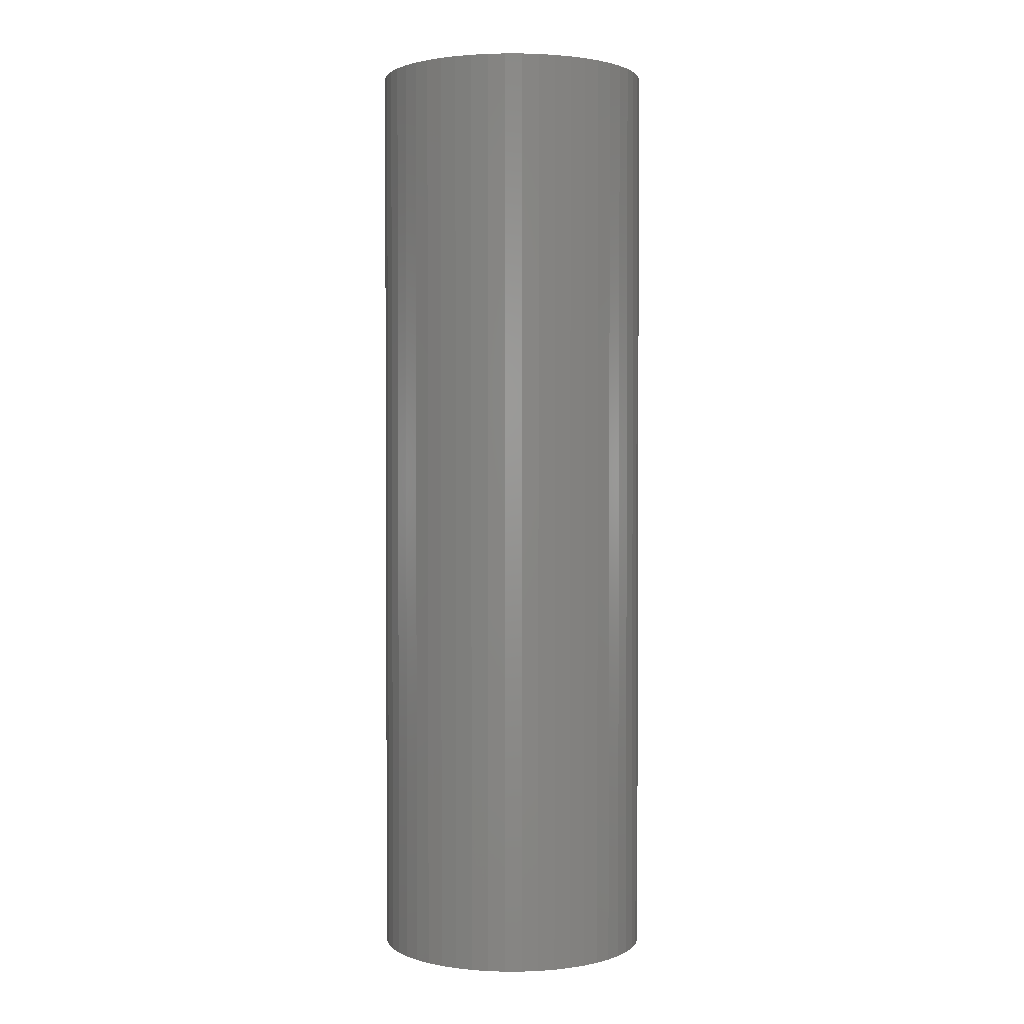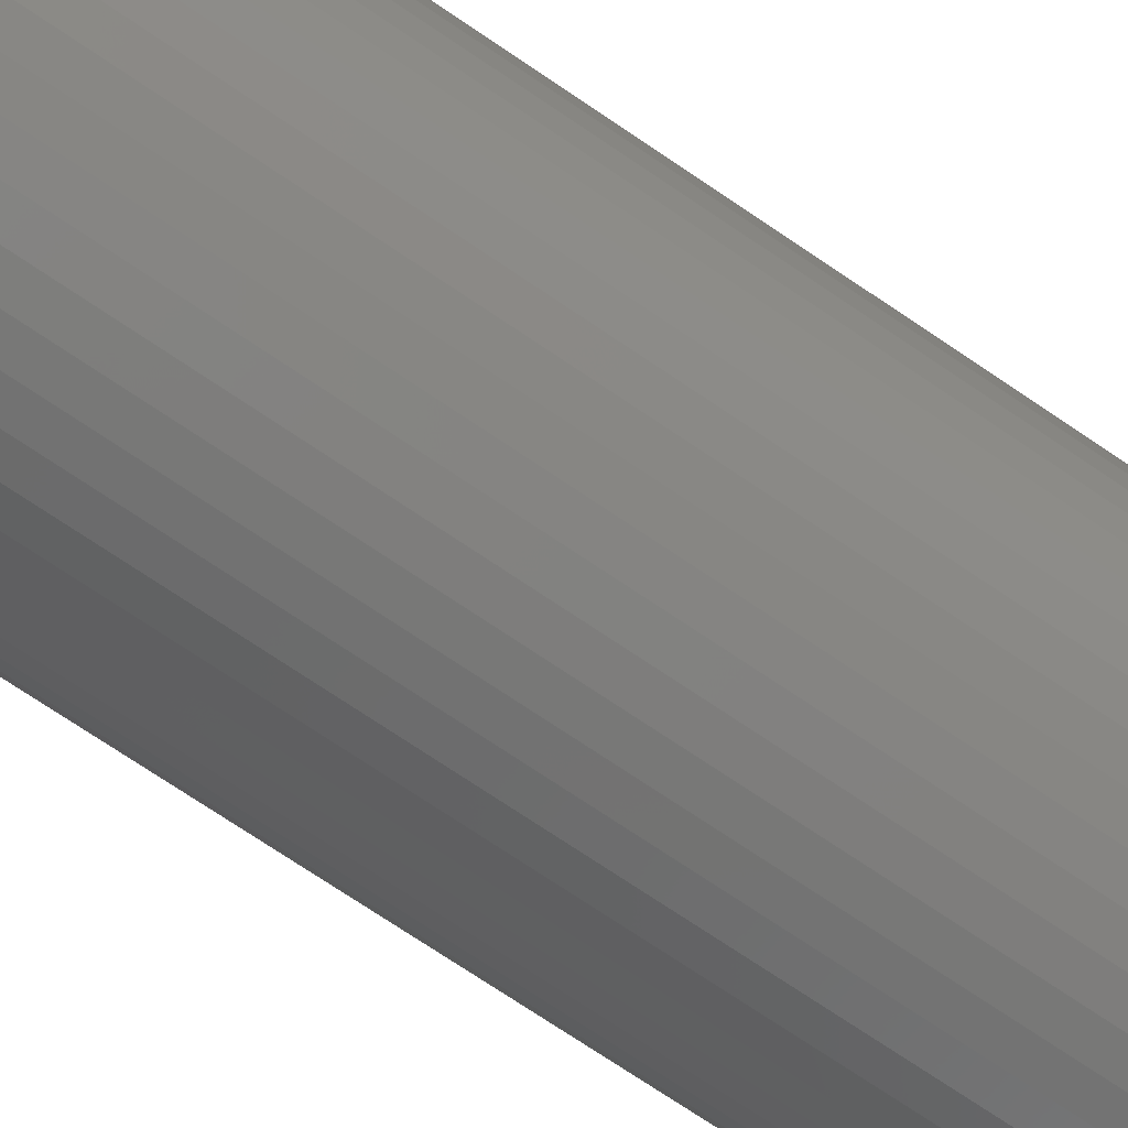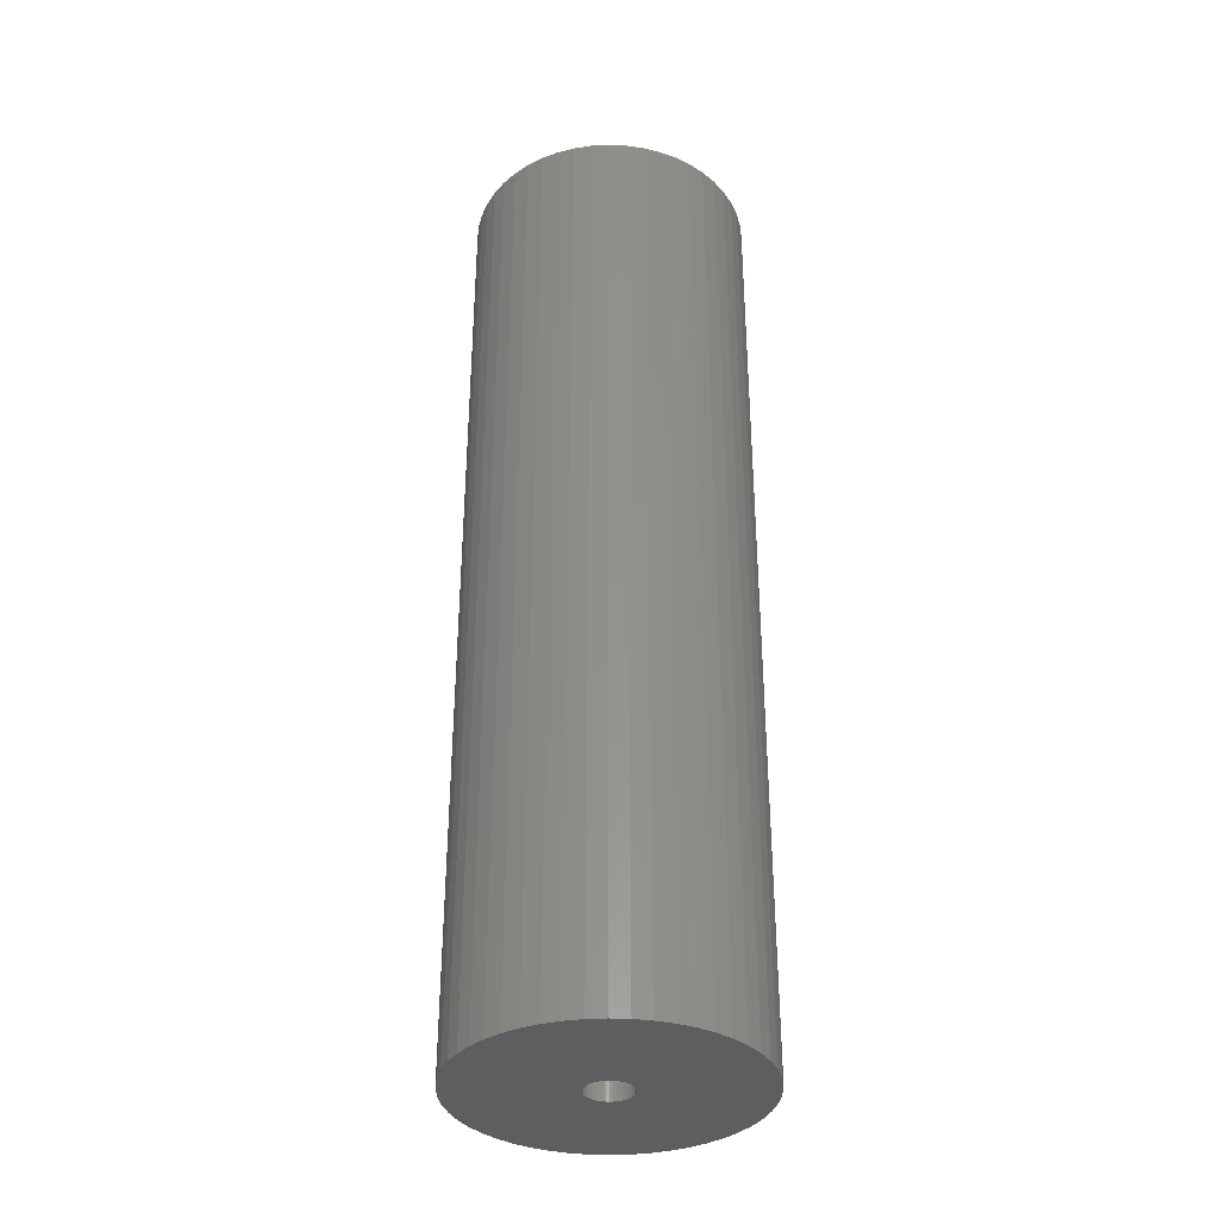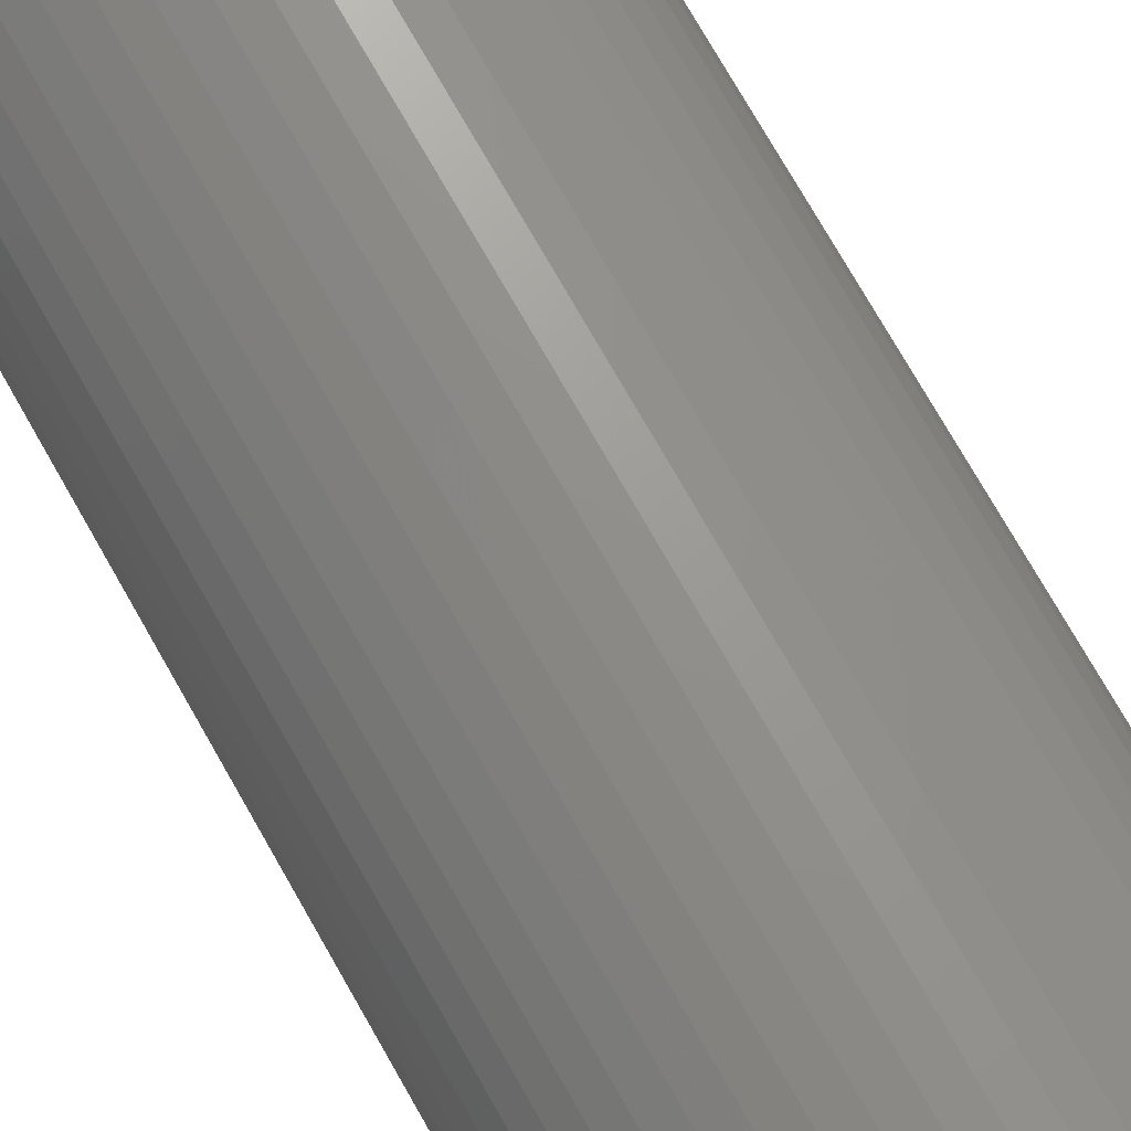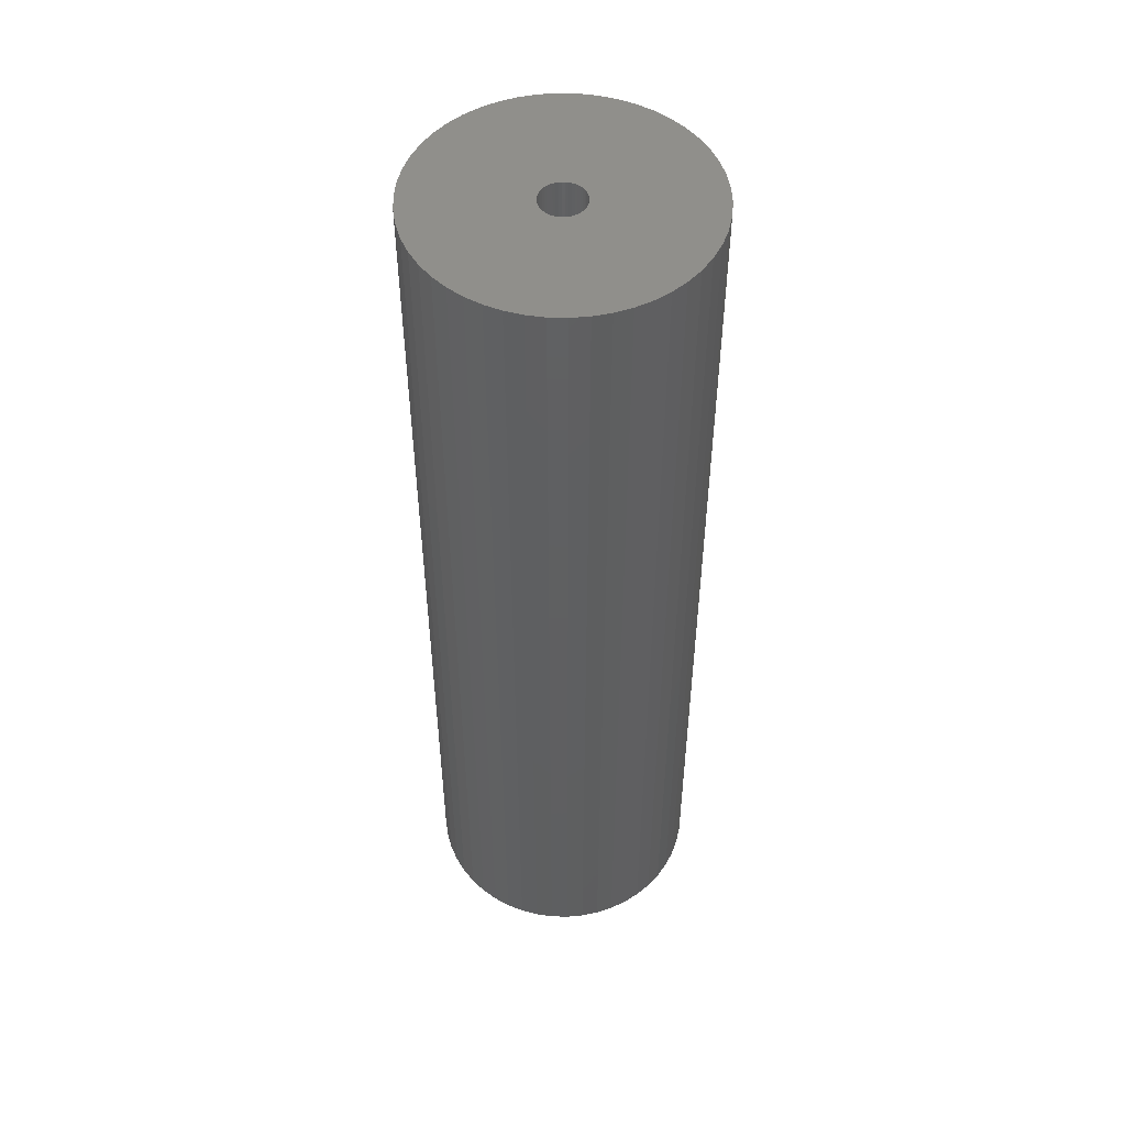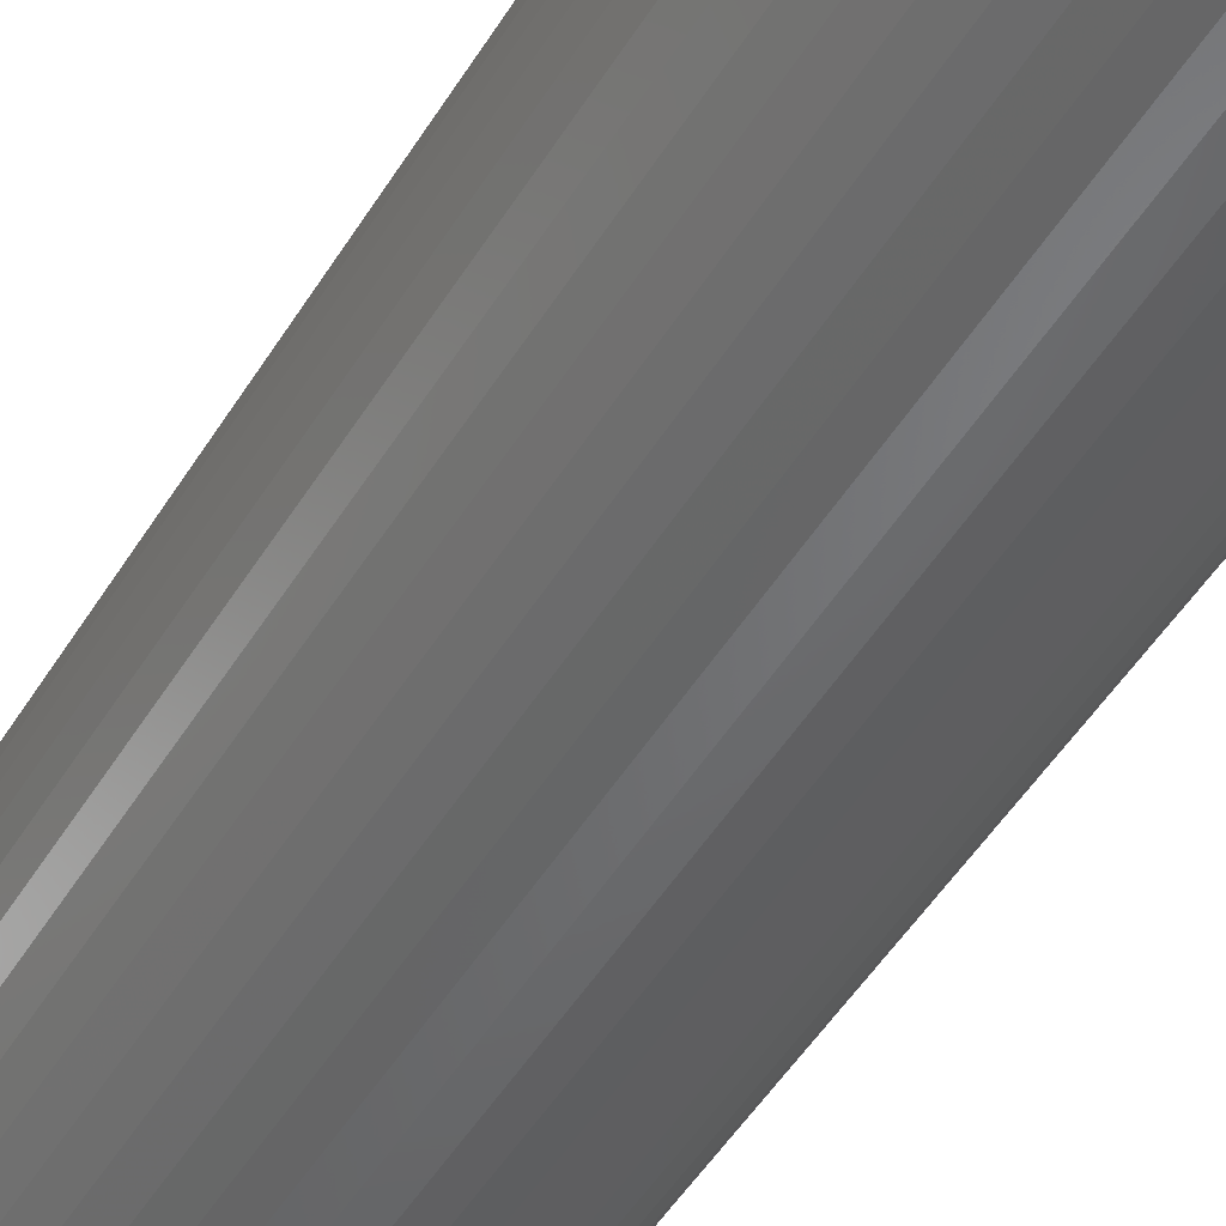
<metadata>
{"format":"stl","ext":"stl","renderer":"f3d","projection":"perspective","resolution":1024,"background":"white","views":[{"elev":1.8,"azim":42.7,"up":"+Z"},{"elev":-71.0,"azim":55.6,"up":"+Y"},{"elev":-35.2,"azim":112.0,"up":"+Z"},{"elev":72.8,"azim":-29.4,"up":"+Y"},{"elev":50.9,"azim":-91.9,"up":"+Z"},{"elev":-48.2,"azim":150.1,"up":"+Y"}]}
</metadata>
<code>
# stl→obj: 200 verts, 400 faces
v 11.5 0 39
v 11.41 1.441 -39
v 11.41 1.441 39
v 11.5 0 -39
v -11.5 0 -39
v -11.41 1.441 39
v -11.41 1.441 -39
v -11.5 0 39
v 0.7221 11.48 -39
v -0.7221 11.48 39
v 0.7221 11.48 39
v -0.7221 11.48 -39
v 7.33 -8.861 -39
v 8.383 -7.872 39
v 7.33 -8.861 39
v 8.383 -7.872 -39
v 8.383 7.872 -39
v 7.33 8.861 39
v 8.383 7.872 39
v 7.33 8.861 -39
v -7.33 8.861 -39
v -8.383 7.872 39
v -7.33 8.861 39
v -8.383 7.872 -39
v -3.554 10.94 -39
v -4.896 10.41 39
v -3.554 10.94 39
v -4.896 10.41 -39
v 10.69 4.233 39
v 10.08 5.54 -39
v 10.08 5.54 39
v 10.69 4.233 -39
v 4.896 10.41 -39
v 3.554 10.94 39
v 4.896 10.41 39
v 3.554 10.94 -39
v 6.162 9.71 39
v 6.162 9.71 -39
v -10.08 5.54 -39
v -9.304 6.76 39
v -9.304 6.76 -39
v -10.08 5.54 39
v -11.14 2.86 39
v -11.14 2.86 -39
v -6.162 9.71 -39
v -6.162 9.71 39
v -2.155 11.3 39
v -2.155 11.3 -39
v 0.7221 -11.48 -39
v 2.155 -11.3 39
v 0.7221 -11.48 39
v 2.155 -11.3 -39
v 11.14 2.86 39
v 11.14 2.86 -39
v 9.304 6.76 39
v 9.304 6.76 -39
v 2.155 11.3 39
v 2.155 11.3 -39
v -10.69 4.233 -39
v -10.69 4.233 39
v 1.8 0 39
v 1.786 0.2256 39
v 11.41 -1.441 39
v 1.743 0.4476 39
v 1.786 -0.2256 39
v 1.674 0.6626 39
v 11.14 -2.86 39
v 1.577 0.8672 39
v 1.743 -0.4476 39
v 1.456 1.058 39
v 10.69 -4.233 39
v 1.312 1.232 39
v 1.674 -0.6626 39
v 1.147 1.387 39
v 10.08 -5.54 39
v 0.9645 1.52 39
v 1.577 -0.8672 39
v 0.7664 1.629 39
v 9.304 -6.76 39
v 0.5562 1.712 39
v 1.456 -1.058 39
v 0.3373 1.768 39
v 0.113 1.796 39
v -0.113 1.796 39
v -0.3373 1.768 39
v -0.5562 1.712 39
v -0.7664 1.629 39
v -0.9645 1.52 39
v -1.147 1.387 39
v -1.312 1.232 39
v -1.456 1.058 39
v 1.312 -1.232 39
v 1.147 -1.387 39
v 6.162 -9.71 39
v 0.9645 -1.52 39
v 4.896 -10.41 39
v 0.7664 -1.629 39
v 3.554 -10.94 39
v 0.5562 -1.712 39
v 0.3373 -1.768 39
v 0.113 -1.796 39
v -0.113 -1.796 39
v -0.7221 -11.48 39
v -0.3373 -1.768 39
v -2.155 -11.3 39
v -0.5562 -1.712 39
v -3.554 -10.94 39
v -0.7664 -1.629 39
v -4.896 -10.41 39
v -0.9645 -1.52 39
v -6.162 -9.71 39
v -1.147 -1.387 39
v -7.33 -8.861 39
v -1.312 -1.232 39
v -8.383 -7.872 39
v -1.456 -1.058 39
v -9.304 -6.76 39
v -1.577 -0.8672 39
v -10.08 -5.54 39
v -1.674 -0.6626 39
v -10.69 -4.233 39
v -1.743 -0.4476 39
v -11.14 -2.86 39
v -1.786 -0.2256 39
v -11.41 -1.441 39
v -1.8 0 39
v -1.577 0.8672 39
v -1.674 0.6626 39
v -1.743 0.4476 39
v -1.786 0.2256 39
v 11.41 -1.441 -39
v -11.41 -1.441 -39
v -10.69 -4.233 -39
v -11.14 -2.86 -39
v 6.162 -9.71 -39
v 3.554 -10.94 -39
v 4.896 -10.41 -39
v 10.69 -4.233 -39
v 10.08 -5.54 -39
v 11.14 -2.86 -39
v -0.7221 -11.48 -39
v -4.896 -10.41 -39
v -3.554 -10.94 -39
v -8.383 -7.872 -39
v -9.304 -6.76 -39
v 1.8 0 -39
v 1.786 -0.2256 -39
v 1.743 -0.4476 -39
v 1.786 0.2256 -39
v 1.674 -0.6626 -39
v 1.577 -0.8672 -39
v 9.304 -6.76 -39
v 1.743 0.4476 -39
v 1.456 -1.058 -39
v 1.312 -1.232 -39
v 1.674 0.6626 -39
v 1.147 -1.387 -39
v 0.9645 -1.52 -39
v 1.577 0.8672 -39
v 0.7664 -1.629 -39
v 0.5562 -1.712 -39
v 1.456 1.058 -39
v 0.3373 -1.768 -39
v 0.113 -1.796 -39
v -0.113 -1.796 -39
v -0.3373 -1.768 -39
v -2.155 -11.3 -39
v -0.5562 -1.712 -39
v -0.7664 -1.629 -39
v -0.9645 -1.52 -39
v -6.162 -9.71 -39
v -1.147 -1.387 -39
v -7.33 -8.861 -39
v -1.312 -1.232 -39
v -1.456 -1.058 -39
v 1.312 1.232 -39
v 1.147 1.387 -39
v 0.9645 1.52 -39
v 0.7664 1.629 -39
v 0.5562 1.712 -39
v 0.3373 1.768 -39
v 0.113 1.796 -39
v -0.113 1.796 -39
v -0.3373 1.768 -39
v -0.5562 1.712 -39
v -0.7664 1.629 -39
v -0.9645 1.52 -39
v -1.147 1.387 -39
v -1.312 1.232 -39
v -1.456 1.058 -39
v -1.577 0.8672 -39
v -1.674 0.6626 -39
v -1.743 0.4476 -39
v -1.786 0.2256 -39
v -1.8 0 -39
v -1.577 -0.8672 -39
v -10.08 -5.54 -39
v -1.674 -0.6626 -39
v -1.743 -0.4476 -39
v -1.786 -0.2256 -39
f 1 2 3
f 2 1 4
f 5 6 7
f 6 5 8
f 9 10 11
f 10 9 12
f 13 14 15
f 14 13 16
f 17 18 19
f 18 17 20
f 21 22 23
f 22 21 24
f 25 26 27
f 26 25 28
f 29 30 31
f 30 29 32
f 33 34 35
f 34 33 36
f 20 37 18
f 37 20 38
f 39 40 41
f 40 39 42
f 41 22 24
f 22 41 40
f 7 43 44
f 43 7 6
f 45 23 46
f 23 45 21
f 12 47 10
f 47 12 48
f 49 50 51
f 50 49 52
f 53 32 29
f 32 53 54
f 3 54 53
f 54 3 2
f 55 17 19
f 17 55 56
f 31 56 55
f 56 31 30
f 36 57 34
f 57 36 58
f 58 11 57
f 11 58 9
f 38 35 37
f 35 38 33
f 59 42 39
f 42 59 60
f 61 1 3
f 62 3 53
f 1 61 63
f 64 53 29
f 65 63 61
f 66 29 31
f 63 65 67
f 68 31 55
f 69 67 65
f 70 55 19
f 67 69 71
f 72 19 18
f 73 71 69
f 74 18 37
f 71 73 75
f 76 37 35
f 77 75 73
f 78 35 34
f 75 77 79
f 80 34 57
f 81 79 77
f 79 81 14
f 3 62 61
f 53 64 62
f 29 66 64
f 31 68 66
f 55 70 68
f 19 72 70
f 18 74 72
f 37 76 74
f 35 78 76
f 82 57 11
f 34 80 78
f 57 82 80
f 11 83 82
f 11 84 83
f 10 84 11
f 84 10 85
f 47 85 10
f 85 47 86
f 27 86 47
f 86 27 87
f 26 87 27
f 87 26 88
f 46 88 26
f 88 46 89
f 23 89 46
f 89 23 90
f 90 22 91
f 22 90 23
f 92 14 81
f 14 92 15
f 93 15 92
f 15 93 94
f 95 94 93
f 94 95 96
f 97 96 95
f 96 97 98
f 99 98 97
f 98 99 50
f 100 50 99
f 50 100 51
f 101 51 100
f 102 51 101
f 103 102 104
f 105 104 106
f 102 103 51
f 107 106 108
f 109 108 110
f 111 110 112
f 113 112 114
f 115 114 116
f 117 116 118
f 119 118 120
f 121 120 122
f 123 122 124
f 104 105 103
f 125 124 126
f 40 91 22
f 91 40 127
f 106 107 105
f 42 127 40
f 108 109 107
f 127 42 128
f 110 111 109
f 60 128 42
f 112 113 111
f 128 60 129
f 114 115 113
f 43 129 60
f 116 117 115
f 129 43 130
f 118 119 117
f 6 130 43
f 120 121 119
f 130 6 126
f 122 123 121
f 8 126 6
f 124 125 123
f 126 8 125
f 63 4 1
f 4 63 131
f 132 8 5
f 8 132 125
f 133 123 134
f 123 133 121
f 135 15 94
f 15 135 13
f 136 96 98
f 96 136 137
f 52 98 50
f 98 52 136
f 44 60 59
f 60 44 43
f 28 46 26
f 46 28 45
f 48 27 47
f 27 48 25
f 75 138 71
f 138 75 139
f 71 140 67
f 140 71 138
f 67 131 63
f 131 67 140
f 141 51 103
f 51 141 49
f 142 107 109
f 107 142 143
f 144 117 145
f 117 144 115
f 134 125 132
f 125 134 123
f 146 4 131
f 147 131 140
f 4 146 2
f 148 140 138
f 149 2 146
f 150 138 139
f 2 149 54
f 151 139 152
f 153 54 149
f 154 152 16
f 54 153 32
f 155 16 13
f 156 32 153
f 157 13 135
f 32 156 30
f 158 135 137
f 159 30 156
f 160 137 136
f 30 159 56
f 161 136 52
f 162 56 159
f 56 162 17
f 131 147 146
f 140 148 147
f 138 150 148
f 139 151 150
f 152 154 151
f 16 155 154
f 13 157 155
f 135 158 157
f 137 160 158
f 163 52 49
f 136 161 160
f 52 163 161
f 49 164 163
f 49 165 164
f 141 165 49
f 165 141 166
f 167 166 141
f 166 167 168
f 143 168 167
f 168 143 169
f 142 169 143
f 169 142 170
f 171 170 142
f 170 171 172
f 173 172 171
f 172 173 174
f 174 144 175
f 144 174 173
f 176 17 162
f 17 176 20
f 177 20 176
f 20 177 38
f 178 38 177
f 38 178 33
f 179 33 178
f 33 179 36
f 180 36 179
f 36 180 58
f 181 58 180
f 58 181 9
f 182 9 181
f 183 9 182
f 12 183 184
f 48 184 185
f 183 12 9
f 25 185 186
f 28 186 187
f 45 187 188
f 21 188 189
f 24 189 190
f 41 190 191
f 39 191 192
f 59 192 193
f 44 193 194
f 184 48 12
f 7 194 195
f 145 175 144
f 175 145 196
f 185 25 48
f 197 196 145
f 186 28 25
f 196 197 198
f 187 45 28
f 133 198 197
f 188 21 45
f 198 133 199
f 189 24 21
f 134 199 133
f 190 41 24
f 199 134 200
f 191 39 41
f 132 200 134
f 192 59 39
f 200 132 195
f 193 44 59
f 5 195 132
f 194 7 44
f 195 5 7
f 137 94 96
f 94 137 135
f 79 139 75
f 139 79 152
f 167 103 105
f 103 167 141
f 173 111 113
f 111 173 171
f 144 113 115
f 113 144 173
f 145 119 197
f 119 145 117
f 197 121 133
f 121 197 119
f 14 152 79
f 152 14 16
f 143 105 107
f 105 143 167
f 171 109 111
f 109 171 142
f 129 192 128
f 192 129 193
f 159 70 162
f 70 159 68
f 181 80 82
f 80 181 180
f 180 78 80
f 78 180 179
f 186 86 87
f 86 186 185
f 128 191 127
f 191 128 192
f 148 65 147
f 65 148 69
f 177 72 74
f 72 177 176
f 178 74 76
f 74 178 177
f 91 189 90
f 189 91 190
f 185 85 86
f 85 185 184
f 189 89 90
f 89 189 188
f 146 62 149
f 62 146 61
f 162 72 176
f 72 162 70
f 183 83 84
f 83 183 182
f 179 76 78
f 76 179 178
f 126 194 130
f 194 126 195
f 127 190 91
f 190 127 191
f 184 84 85
f 84 184 183
f 188 88 89
f 88 188 187
f 187 87 88
f 87 187 186
f 147 61 146
f 61 147 65
f 118 198 120
f 198 118 196
f 163 101 100
f 101 163 164
f 160 99 97
f 99 160 161
f 156 68 159
f 68 156 66
f 153 66 156
f 66 153 64
f 149 64 153
f 64 149 62
f 182 82 83
f 82 182 181
f 130 193 129
f 193 130 194
f 151 73 150
f 73 151 77
f 150 69 148
f 69 150 73
f 155 93 92
f 93 155 157
f 155 81 154
f 81 155 92
f 154 77 151
f 77 154 81
f 166 106 104
f 106 166 168
f 165 104 102
f 104 165 166
f 124 195 126
f 195 124 200
f 120 199 122
f 199 120 198
f 161 100 99
f 100 161 163
f 157 95 93
f 95 157 158
f 158 97 95
f 97 158 160
f 170 112 110
f 112 170 172
f 164 102 101
f 102 164 165
f 172 114 112
f 114 172 174
f 122 200 124
f 200 122 199
f 169 110 108
f 110 169 170
f 168 108 106
f 108 168 169
f 114 175 116
f 175 114 174
f 116 196 118
f 196 116 175

</code>
